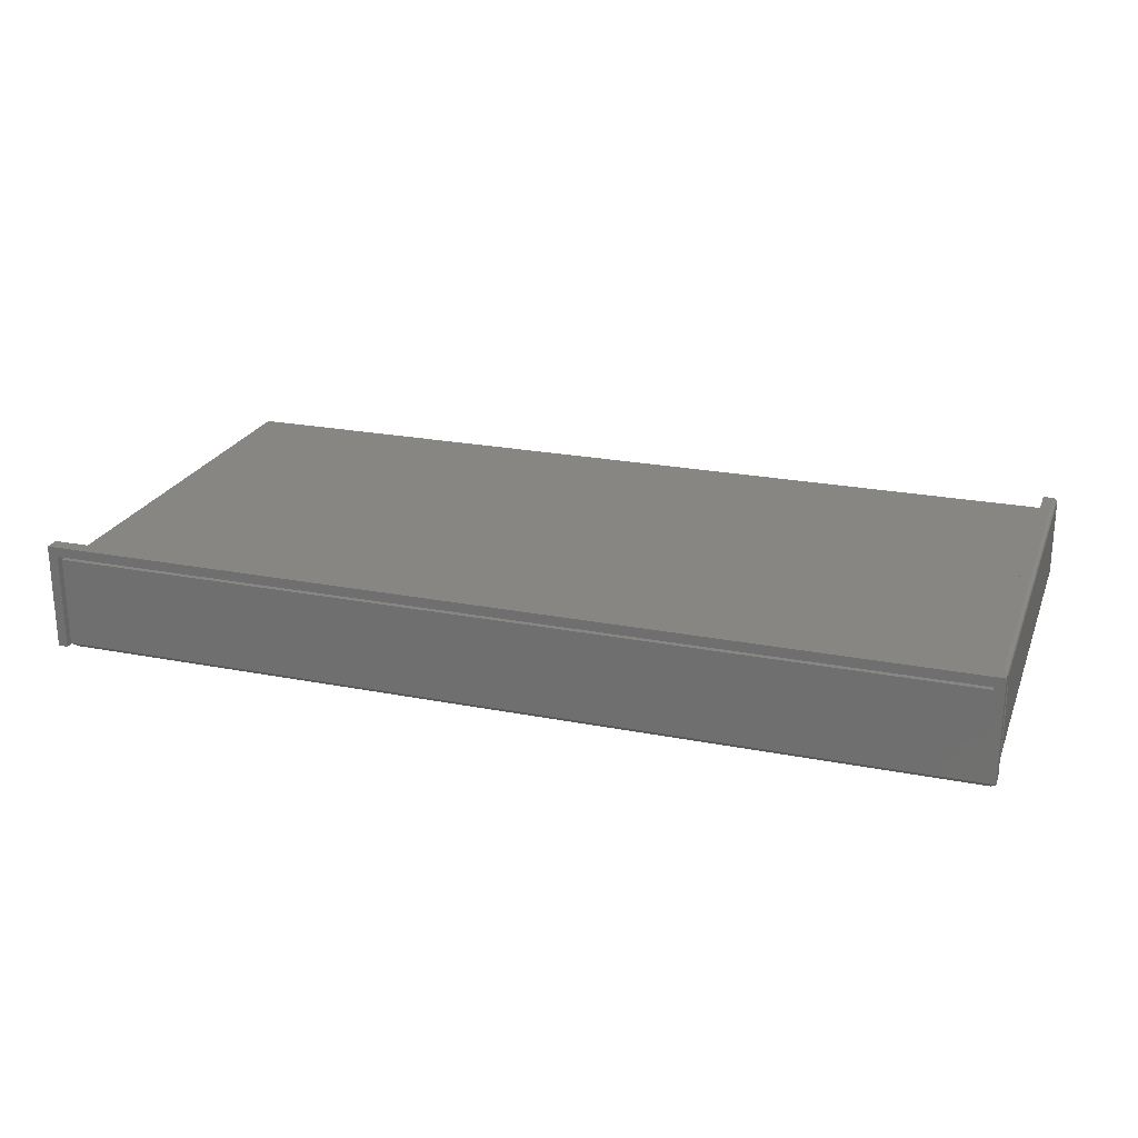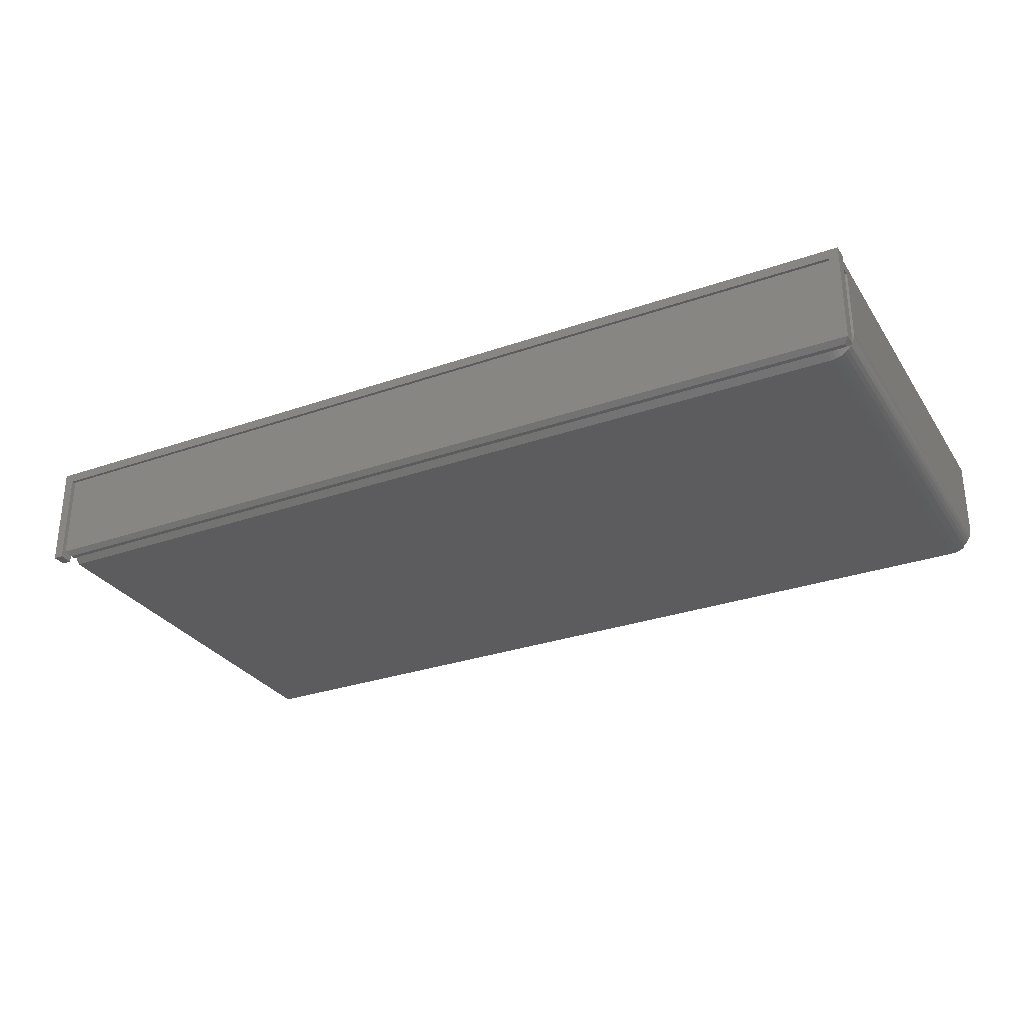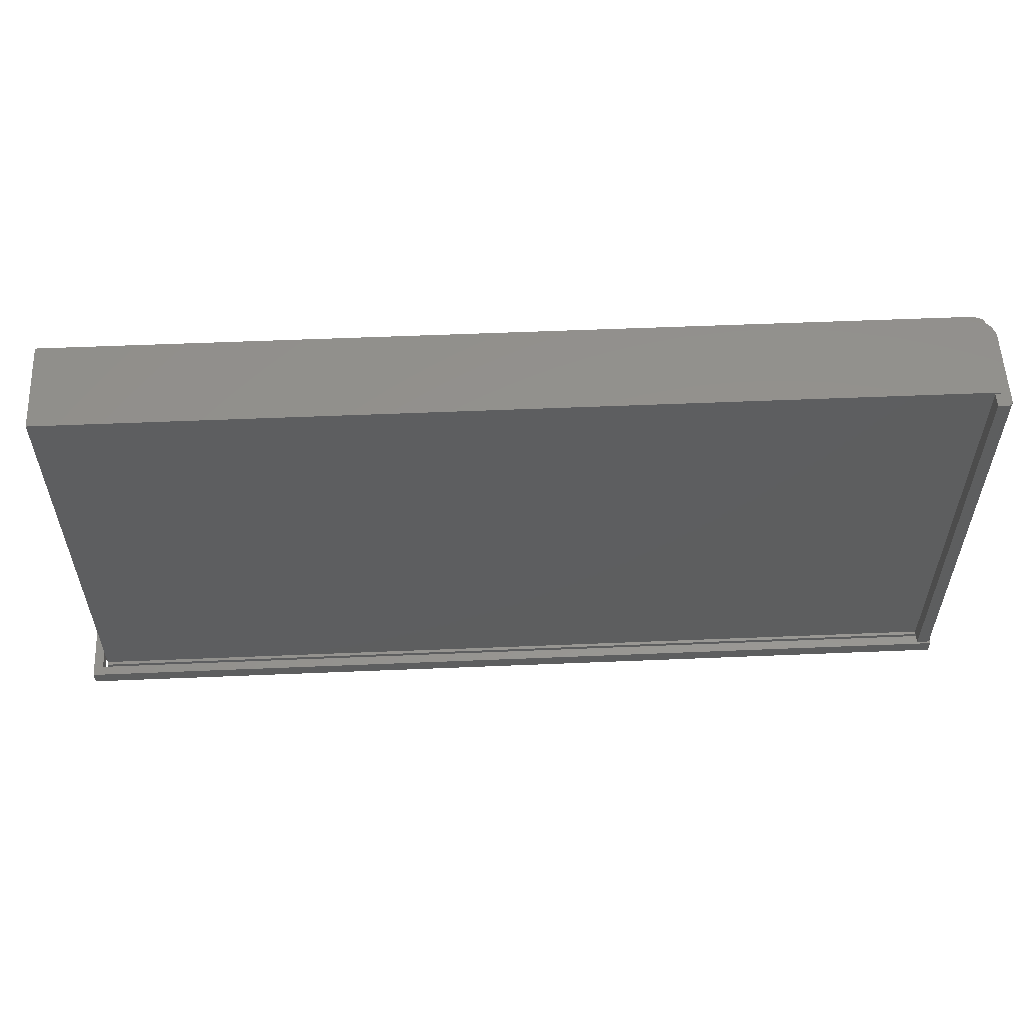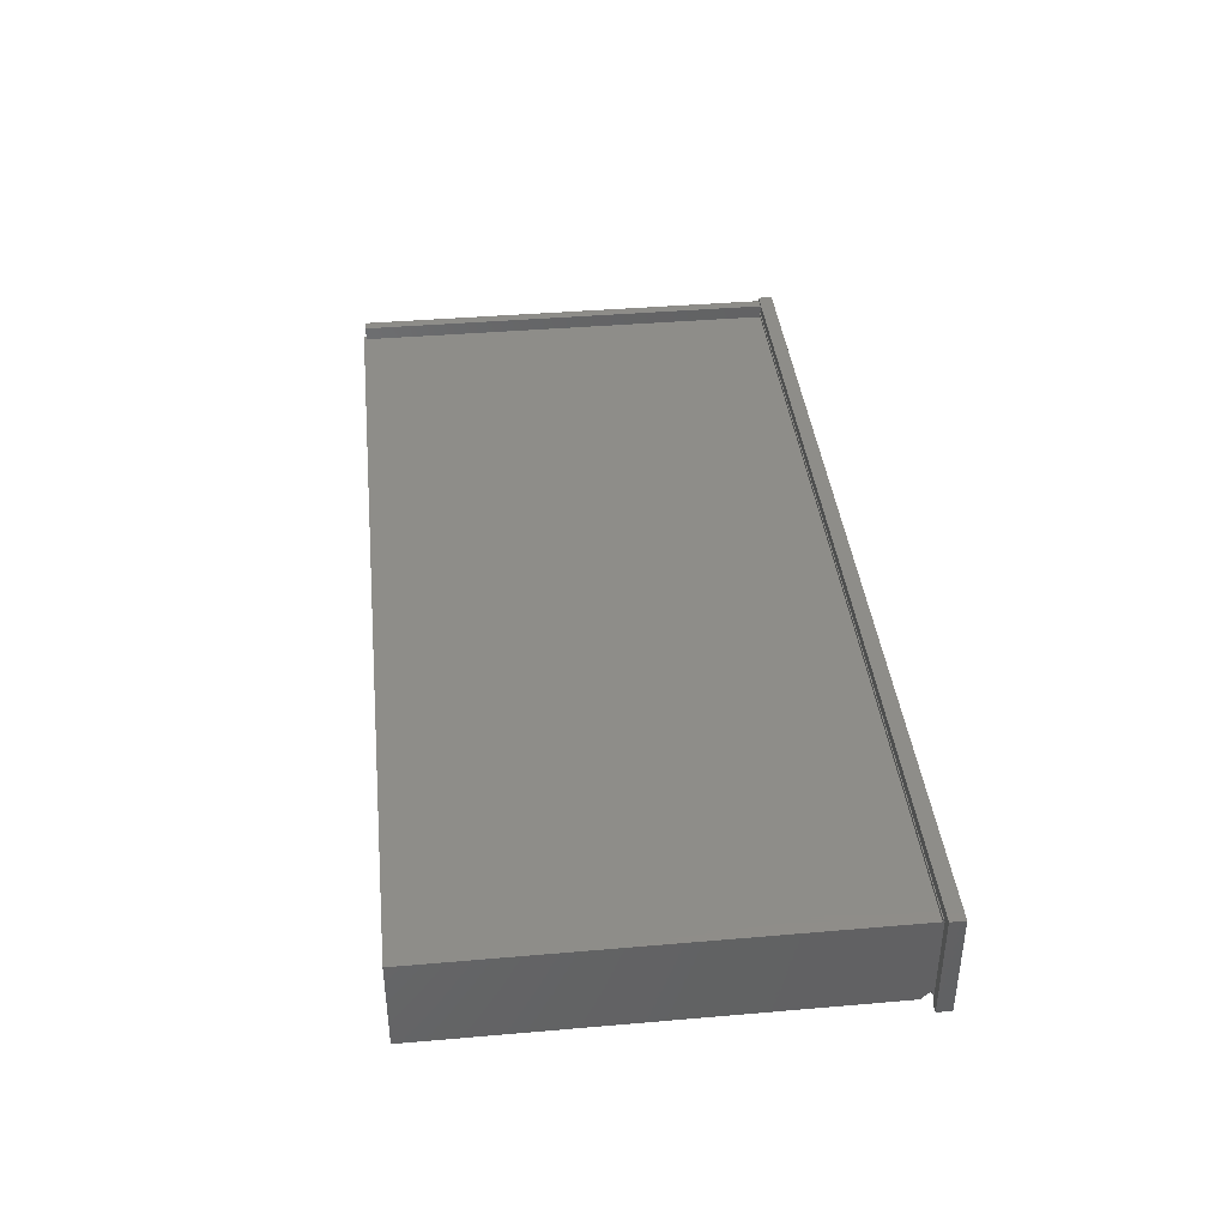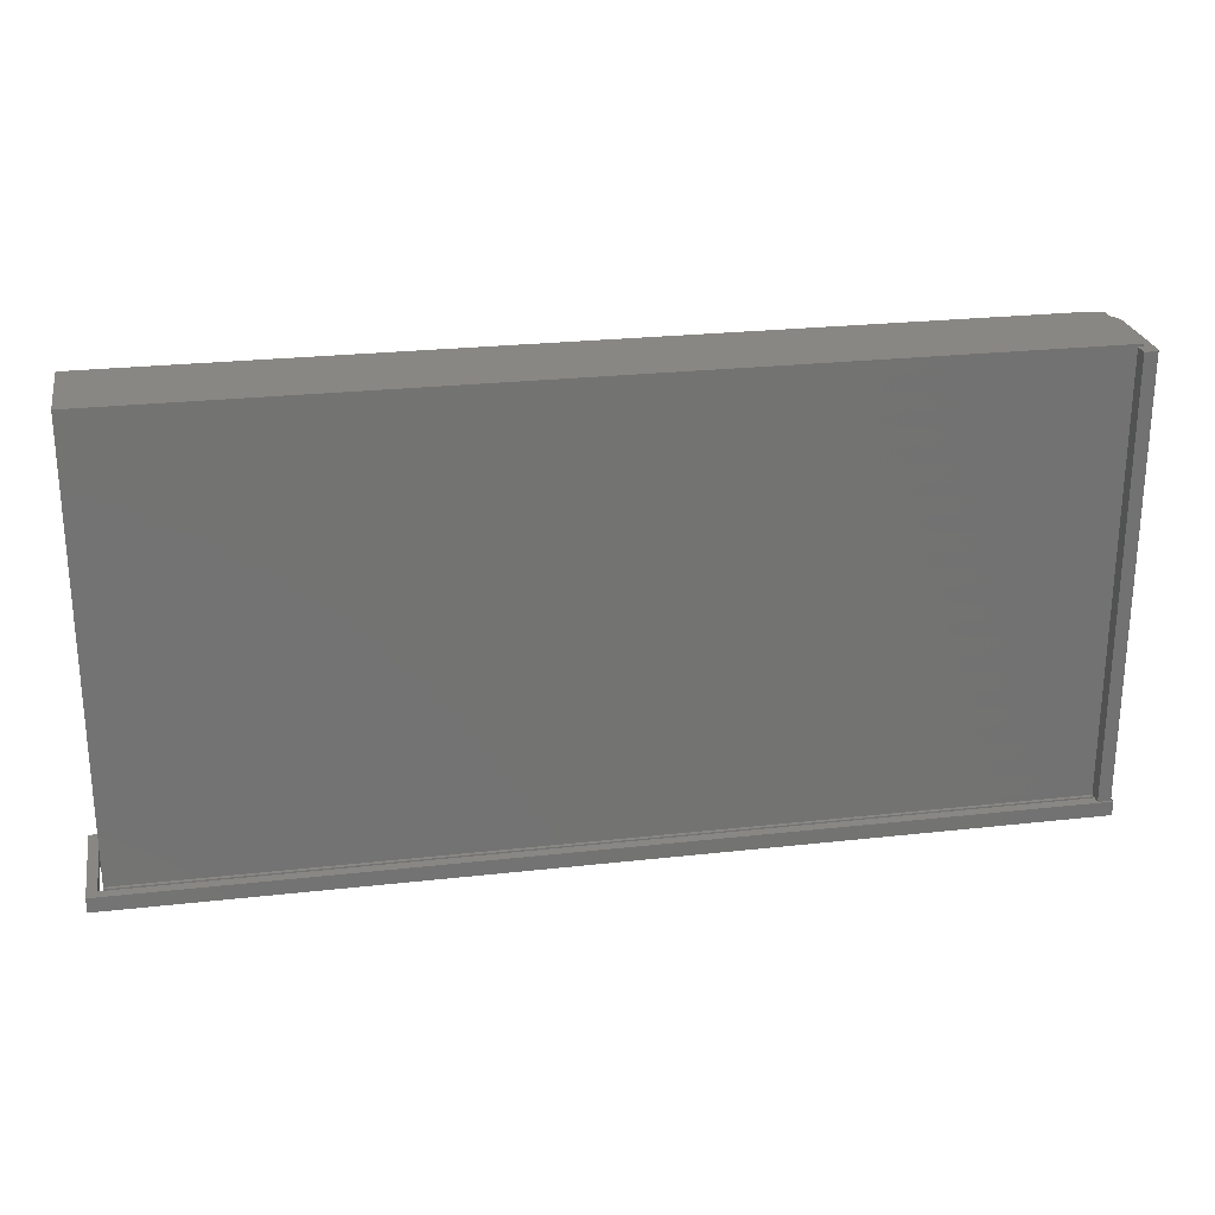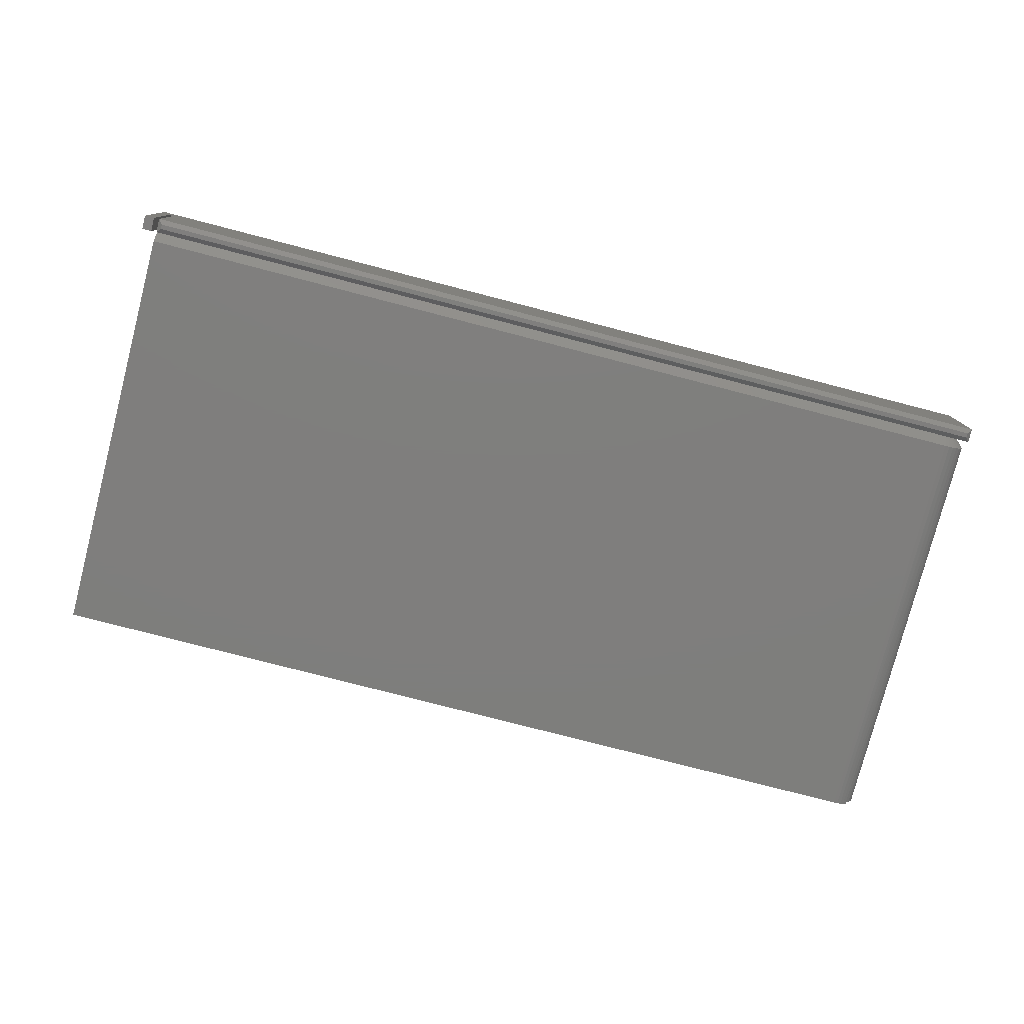
<metadata>
{"format":"stl","ext":"stl","renderer":"f3d","projection":"perspective","resolution":1024,"background":"white","views":[{"elev":23.2,"azim":18.3,"up":"+Z"},{"elev":-29.7,"azim":27.2,"up":"+Z"},{"elev":56.0,"azim":-2.5,"up":"+Y"},{"elev":39.7,"azim":-96.1,"up":"+Z"},{"elev":25.1,"azim":-10.3,"up":"+Y"},{"elev":-78.3,"azim":-14.5,"up":"+Z"}]}
</metadata>
<code>
# stl→obj: 89 verts, 172 faces
v -0.7266 -0.3516 0.007812
v -0.7188 -0.3594 -1.914e-18
v -0.7266 -0.375 0.007812
v -0.7188 -0.3672 -1.914e-18
v 0.7422 -0.3672 -9.137e-17
v 0.7422 -0.3594 -9.137e-17
v 0.75 -0.3516 0.007812
v 0.75 -0.375 0.007812
v 0.75 -0.375 0.1737
v -0.75 -0.375 0.1737
v -0.7342 -0.375 0.1579
v 0.7342 -0.375 0.1579
v 0.7344 -0.375 0.1538
v -0.75 -0.375 0
v -0.7342 -0.375 -9.668e-19
v -0.7266 -0.375 0.1538
v -0.7266 -0.3516 0.01562
v 0.7109 -0.3516 0.01562
v 0.7151 -0.3516 0.016
v 0.7191 -0.3516 0.01711
v 0.7229 -0.3516 0.01892
v 0.7263 -0.3516 0.02137
v 0.7292 -0.3516 0.02438
v 0.7315 -0.3516 0.02787
v 0.7332 -0.3516 0.03171
v 0.7341 -0.3516 0.03578
v 0.7343 -0.3516 0.0376
v 0.7344 -0.3516 0.03906
v 0.7344 -0.3516 0.1484
v 0.75 -0.3516 0.1484
v -0.7266 -0.3516 0.1538
v -0.7266 -0.3516 0.1484
v -0.7266 0.3558 0.1484
v -0.7266 0.3558 0
v -0.7266 -0.3359 0
v 0.75 -0.3516 0.1628
v 0.75 -0.3516 0.1737
v 0.75 -0.3359 0.1484
v 0.75 -0.3359 0.03906
v 0.75 0.3516 0.03906
v 0.75 0.3516 0.1628
v 0.7266 -0.3516 0.1484
v 0.7266 -0.3516 0.1538
v 0.7266 -0.3516 0.1579
v 0.7342 -0.3516 0.1579
v 0.7342 -0.3516 0.1538
v 0.7266 0.3516 0.1706
v 0.7266 0.3516 0.1484
v 0.7266 -0.3516 0.1706
v 0.7109 -0.3359 0
v 0.7186 -0.3359 0.0007506
v 0.7259 -0.3359 0.002973
v 0.7326 -0.3359 0.006583
v 0.7386 -0.3359 0.01144
v 0.7434 -0.3359 0.01736
v 0.747 -0.3359 0.02411
v 0.7492 -0.3359 0.03144
v 0.7344 0.3558 0.1484
v 0.7344 0.3516 0.148
v -0.75 -0.3516 0.1737
v 0.7494 -0.3516 0.1658
v 0.7487 -0.3516 0.1672
v 0.7477 -0.3516 0.1684
v 0.7465 -0.3516 0.1693
v 0.7452 -0.3516 0.17
v 0.7437 -0.3516 0.1705
v 0.7422 -0.3516 0.1706
v -0.75 -0.3516 0
v -0.7342 -0.3516 -9.668e-19
v -0.7342 -0.3516 0.1579
v 0.7422 0.3516 0.1706
v 0.7437 0.3516 0.1705
v 0.7452 0.3516 0.17
v 0.7465 0.3516 0.1693
v 0.7477 0.3516 0.1684
v 0.7487 0.3516 0.1672
v 0.7494 0.3516 0.1658
v 0.7498 0.3516 0.1644
v 0.7498 -0.3516 0.1644
v 0.7344 0.3516 0.007812
v 0.7493 0.3516 0.03186
v 0.7473 0.3516 0.0249
v 0.7441 0.3516 0.01843
v 0.7397 0.3516 0.01267
v 0.7344 0.3558 0.007812
v 0.7291 0.3558 0.004462
v 0.7172 0.3558 0.0005044
v 0.7109 0.3558 0
v 0.7233 0.3558 0.002005
f 1 2 3
f 3 2 4
f 4 2 5
f 5 2 6
f 7 8 6
f 6 8 5
f 9 10 11
f 9 11 12
f 9 12 13
f 9 13 8
f 14 15 10
f 10 15 11
f 16 3 13
f 13 3 8
f 3 4 8
f 8 4 5
f 7 1 17
f 7 17 18
f 7 18 19
f 7 19 20
f 7 20 21
f 7 21 22
f 7 22 23
f 7 23 24
f 7 24 25
f 7 25 26
f 7 26 27
f 7 27 28
f 7 28 29
f 7 29 30
f 1 7 2
f 2 7 6
f 3 16 31
f 3 31 32
f 3 32 17
f 3 17 1
f 33 34 32
f 32 34 35
f 32 35 17
f 9 36 37
f 38 39 40
f 38 40 41
f 38 41 36
f 38 36 9
f 38 9 30
f 8 7 9
f 9 7 30
f 32 31 42
f 42 31 43
f 44 43 45
f 45 43 46
f 12 45 13
f 13 45 46
f 47 48 42
f 47 42 43
f 47 43 44
f 47 44 49
f 38 30 29
f 38 29 39
f 39 29 28
f 35 50 17
f 17 50 18
f 50 51 18
f 51 19 18
f 51 52 20
f 19 51 20
f 53 54 21
f 21 52 53
f 20 52 21
f 54 55 23
f 22 54 23
f 55 56 24
f 23 55 24
f 25 56 57
f 24 56 25
f 28 27 39
f 22 21 54
f 26 25 57
f 26 57 39
f 26 39 27
f 58 48 59
f 32 42 33
f 33 42 48
f 33 48 58
f 31 16 43
f 43 16 13
f 43 13 46
f 9 37 10
f 10 37 60
f 37 61 62
f 37 62 63
f 37 63 64
f 37 64 65
f 37 65 66
f 37 66 67
f 37 67 49
f 37 49 60
f 68 60 69
f 69 60 70
f 60 49 70
f 70 49 44
f 71 67 72
f 72 67 66
f 72 66 73
f 73 66 65
f 73 65 74
f 74 65 64
f 74 64 75
f 75 64 63
f 75 63 76
f 76 63 62
f 76 62 77
f 77 62 61
f 77 61 78
f 78 61 79
f 78 79 41
f 41 79 36
f 71 47 67
f 67 47 49
f 11 70 12
f 12 70 44
f 12 44 45
f 10 60 14
f 14 60 68
f 15 69 11
f 11 69 70
f 14 68 15
f 15 68 69
f 76 74 75
f 80 59 41
f 80 41 40
f 80 40 81
f 80 81 82
f 80 82 83
f 80 83 84
f 47 74 76
f 47 76 77
f 47 77 78
f 47 78 41
f 47 41 59
f 47 59 48
f 74 47 71
f 74 71 72
f 74 72 73
f 85 53 86
f 85 80 53
f 80 54 53
f 80 84 54
f 50 87 51
f 50 88 87
f 51 87 89
f 51 89 52
f 52 89 86
f 52 86 53
f 55 54 84
f 84 83 55
f 56 55 83
f 40 39 81
f 81 39 57
f 81 57 82
f 82 57 56
f 82 56 83
f 59 80 58
f 58 80 85
f 35 34 50
f 50 34 88
f 58 85 86
f 58 86 89
f 58 89 87
f 58 87 88
f 58 88 34
f 58 34 33

</code>
